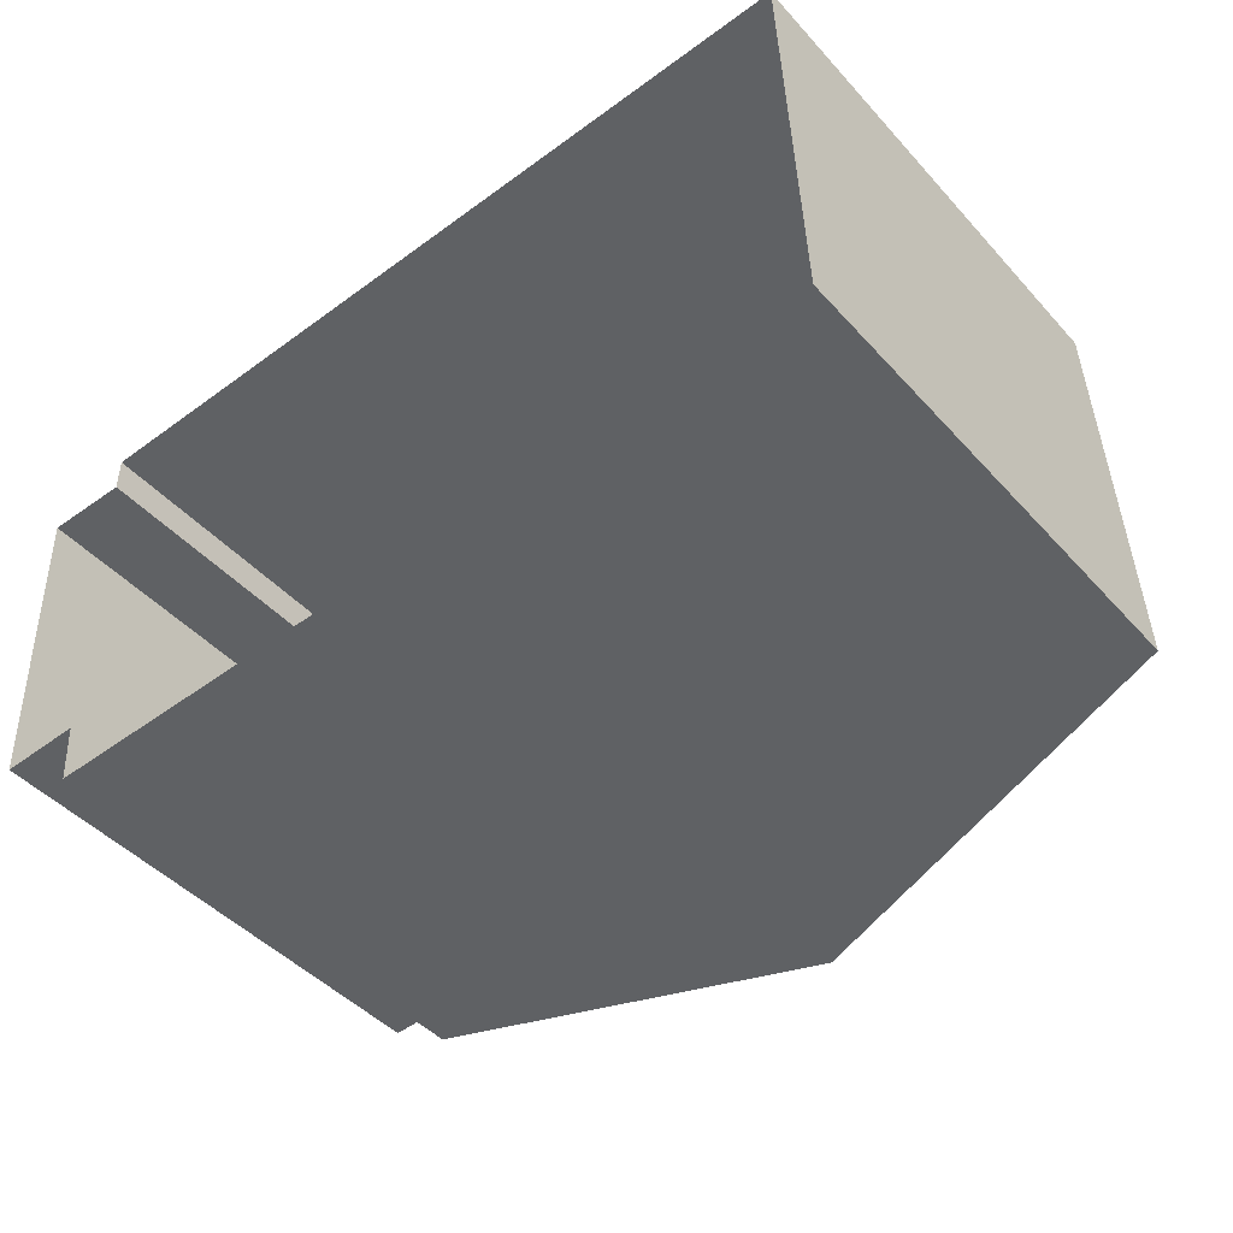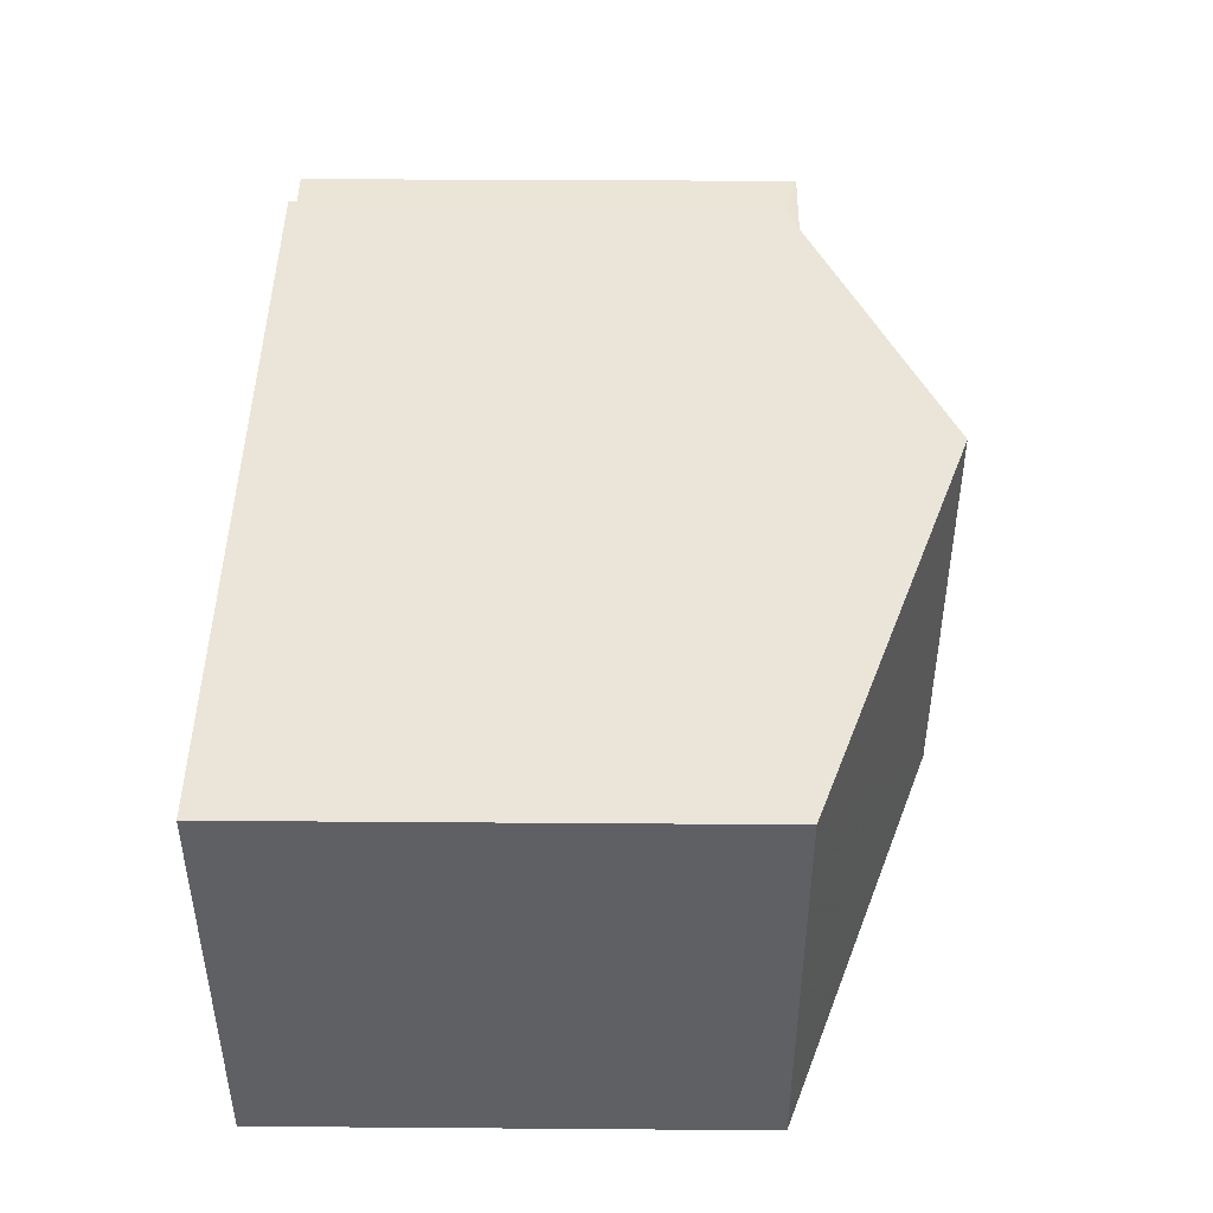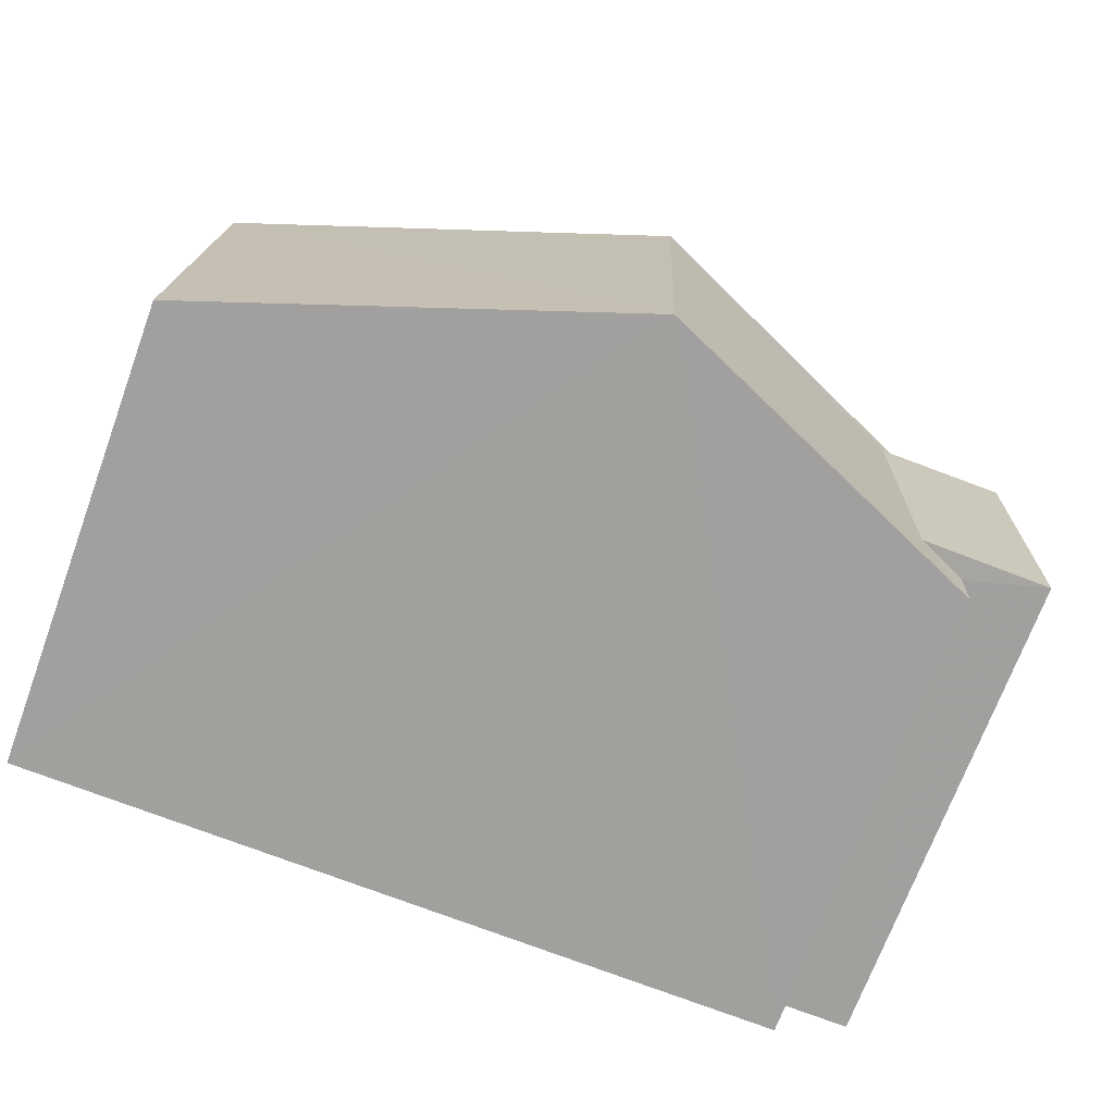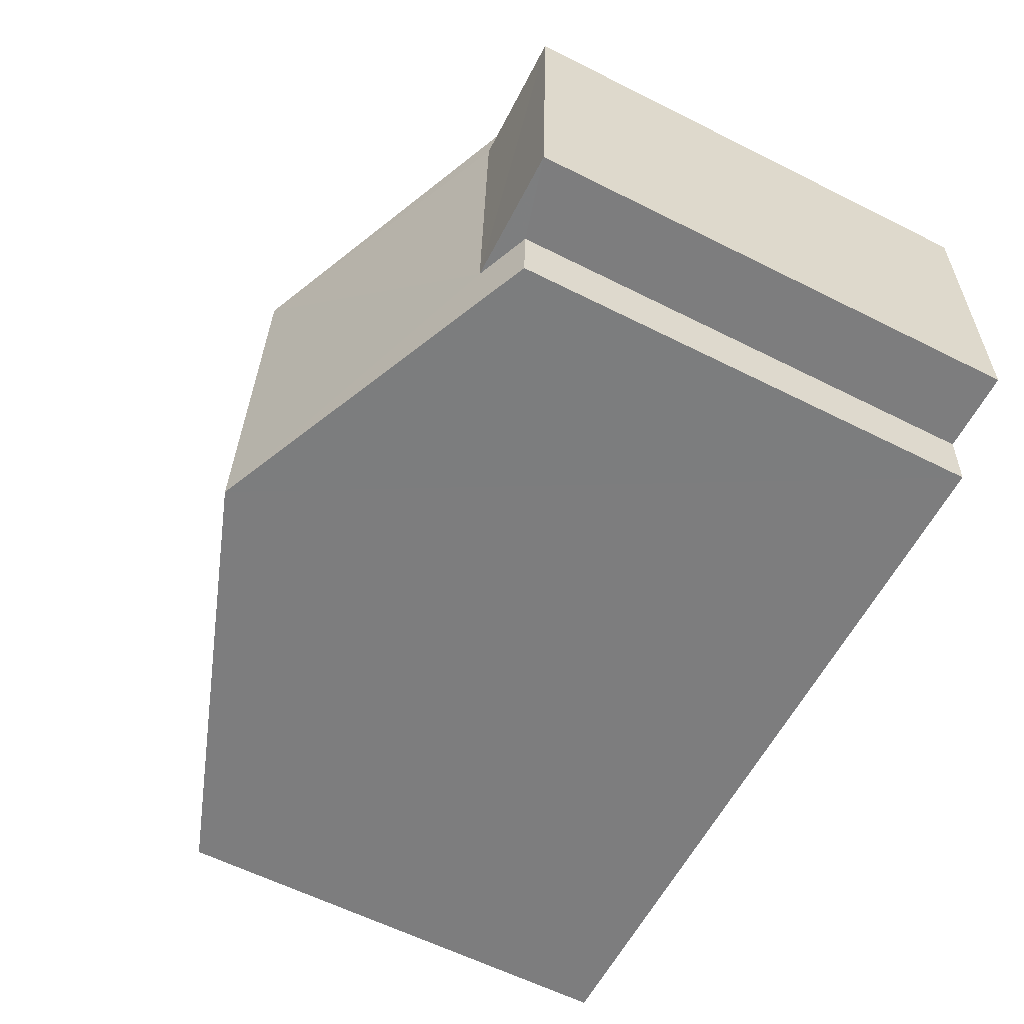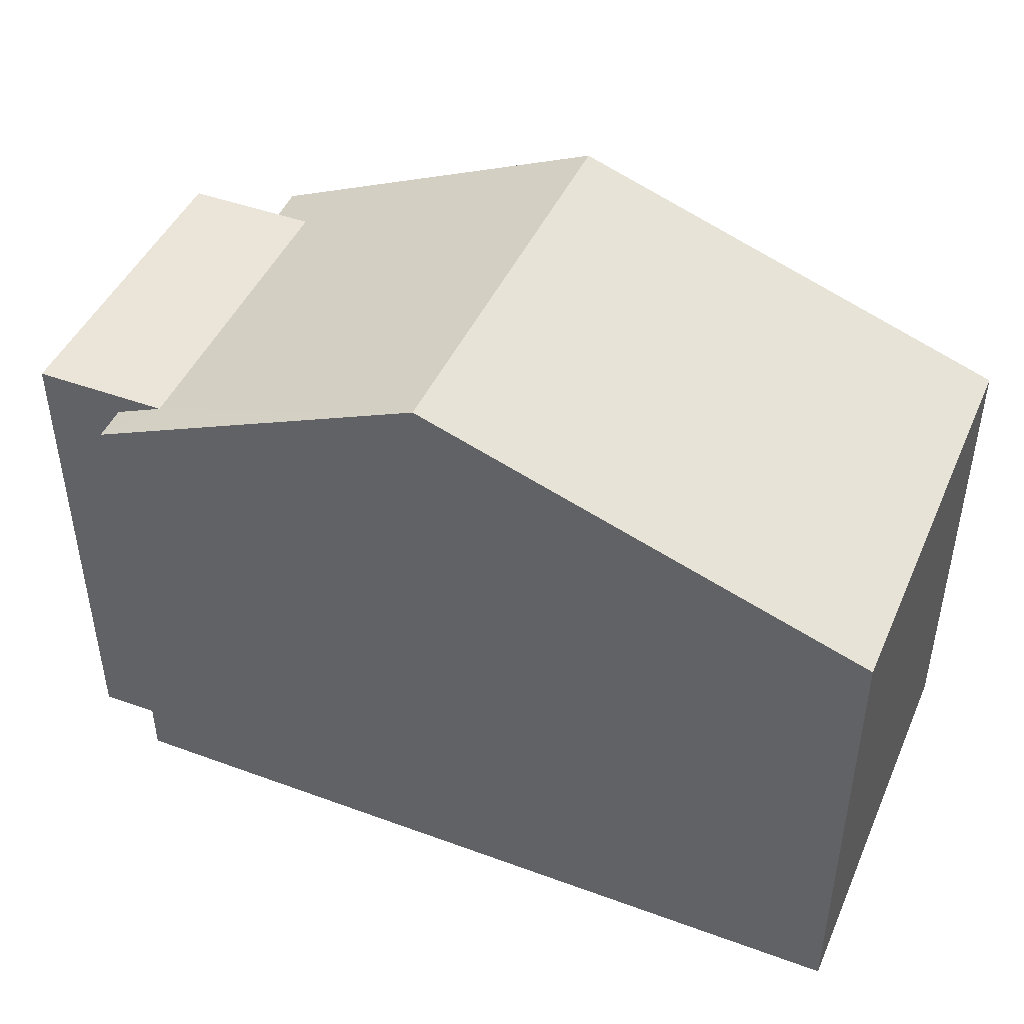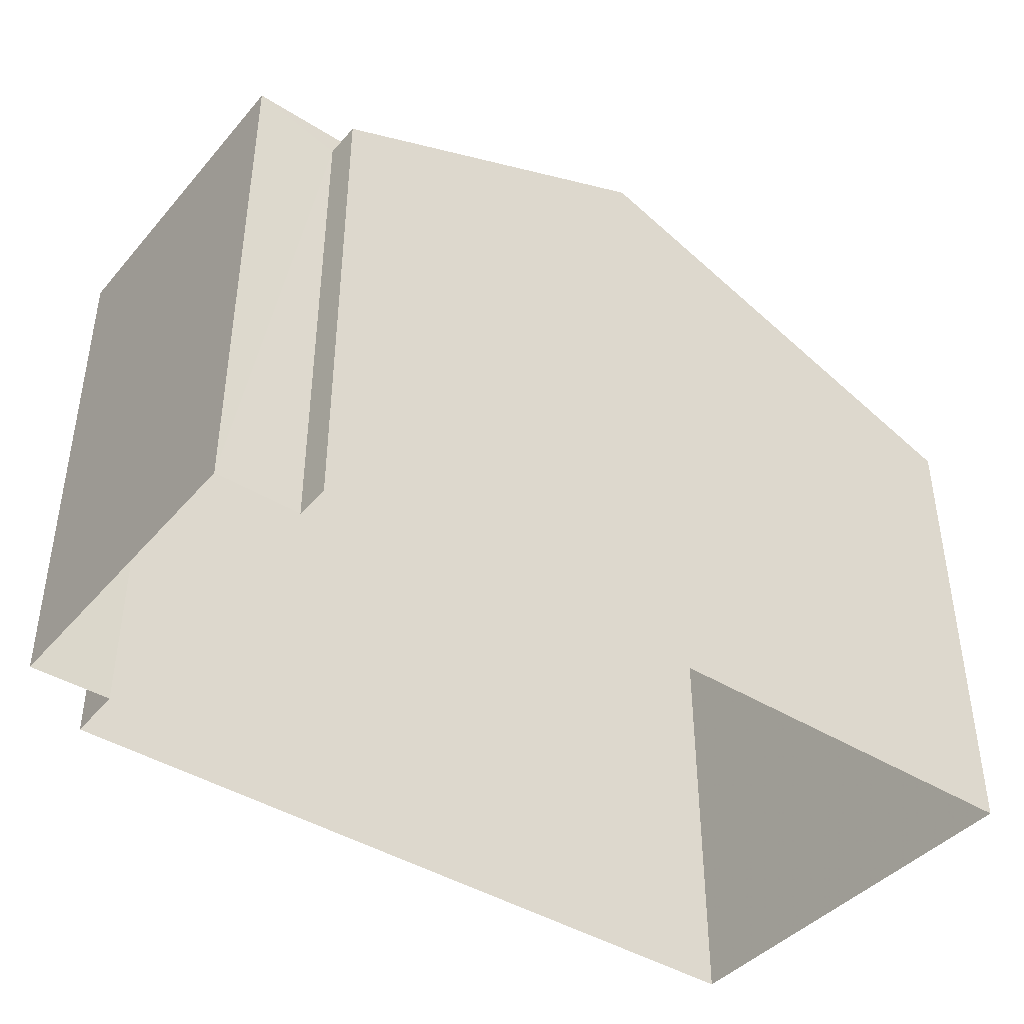
<metadata>
{"format":"obj","ext":"obj","renderer":"f3d","projection":"perspective","resolution":1024,"background":"white","views":[{"elev":-45.6,"azim":-140.8,"up":"+Y"},{"elev":47.1,"azim":-89.2,"up":"+Y"},{"elev":-71.5,"azim":-20.4,"up":"+Y"},{"elev":-61.0,"azim":63.1,"up":"+Y"},{"elev":45.3,"azim":-159.2,"up":"+Z"},{"elev":-41.9,"azim":141.0,"up":"+Z"}]}
</metadata>
<code>
v -3.723e+05 -1.033e+05 32.28
v -3.723e+05 -1.033e+05 32.28
v -3.724e+05 -1.033e+05 32.28
v -3.724e+05 -1.034e+05 32.28
v -3.723e+05 -1.034e+05 32.28
v -3.723e+05 -1.034e+05 32.28
v -3.723e+05 -1.033e+05 32.28
v -3.723e+05 -1.034e+05 32.28
v -3.723e+05 -1.034e+05 37.86
v -3.723e+05 -1.034e+05 37.86
v -3.723e+05 -1.033e+05 37.86
v -3.723e+05 -1.033e+05 37.86
v -3.724e+05 -1.033e+05 37.61
v -3.724e+05 -1.034e+05 37.61
v -3.723e+05 -1.034e+05 39.31
v -3.723e+05 -1.033e+05 39.31
v -3.723e+05 -1.034e+05 37.61
v -3.723e+05 -1.034e+05 37.61
v -3.723e+05 -1.033e+05 37.61
v -3.723e+05 -1.033e+05 37.61
f 1 2 3
f 4 3 5
f 4 5 6
f 5 2 7
f 5 7 8
f 3 2 5
f 9 10 11
f 12 9 11
f 13 14 15
f 16 13 15
f 15 17 9
f 17 18 9
f 16 15 9
f 19 16 12
f 20 19 12
f 12 16 9
f 14 3 4
f 14 13 3
f 10 8 7
f 11 10 7
f 18 8 10
f 10 9 18
f 5 8 18
f 19 1 16
f 1 3 16
f 3 13 16
f 18 17 6
f 5 18 6
f 14 4 15
f 4 6 15
f 6 17 15
f 20 1 19
f 20 2 1
f 7 20 11
f 11 20 12
f 2 20 7

</code>
